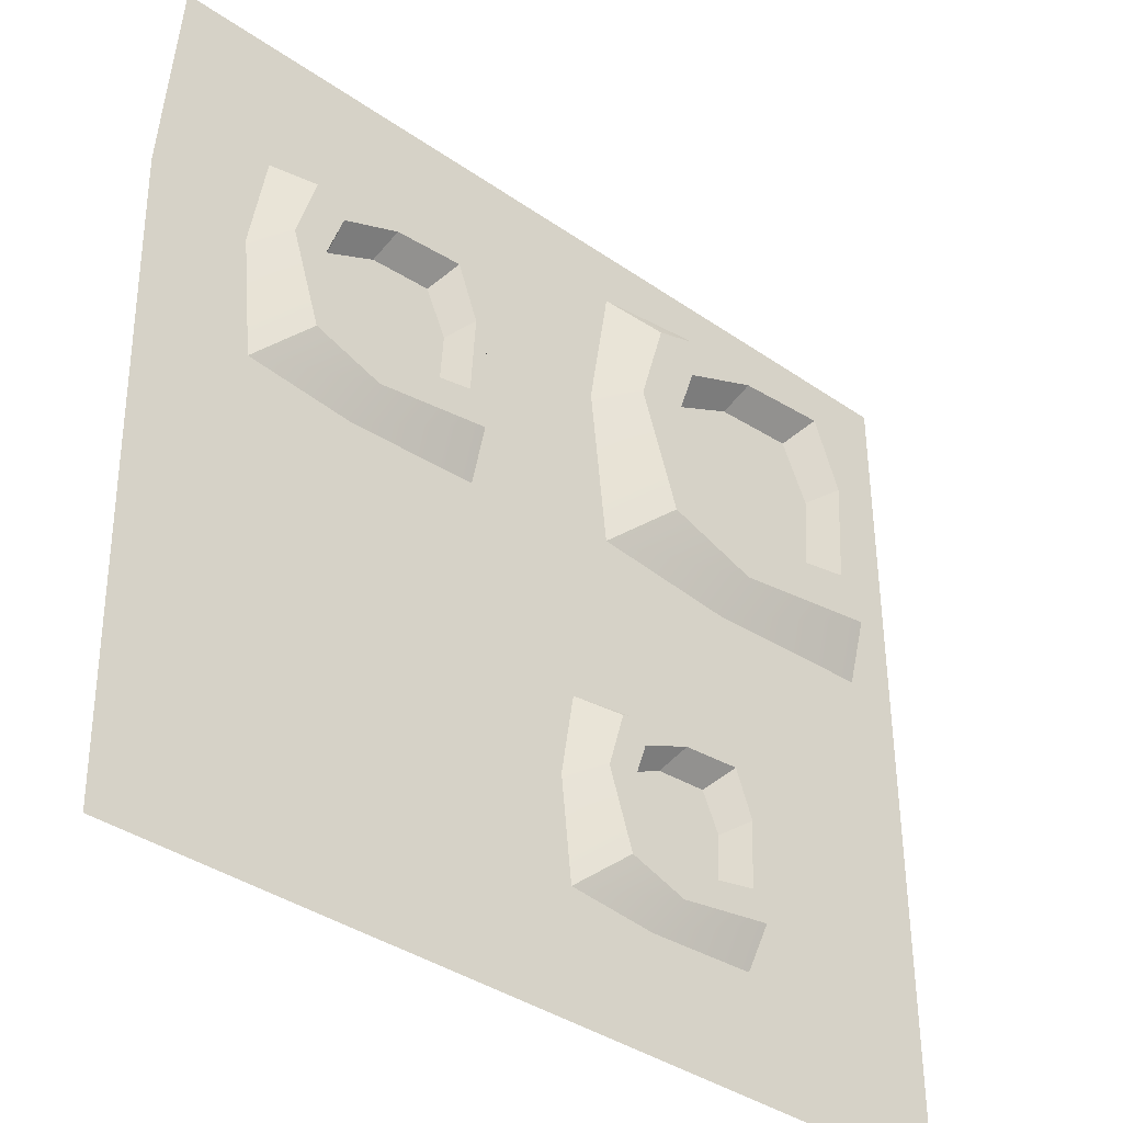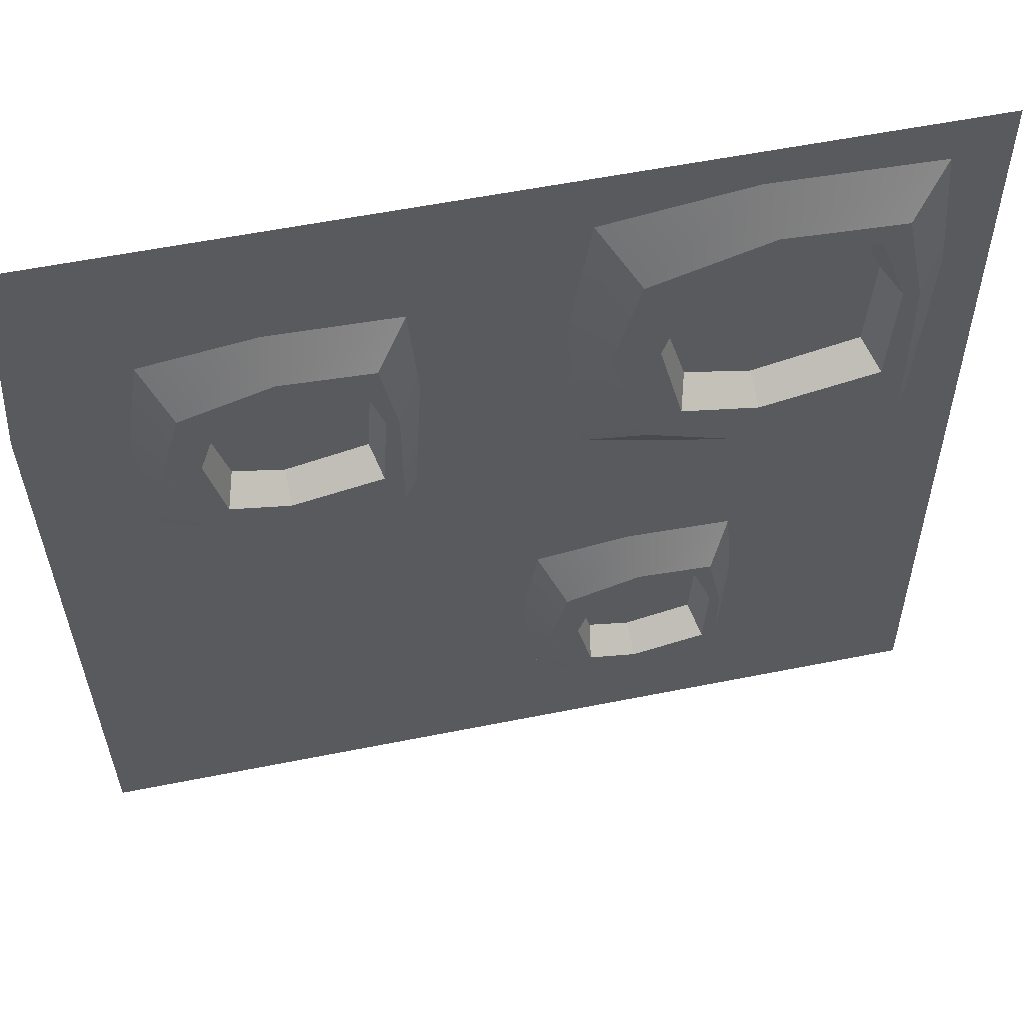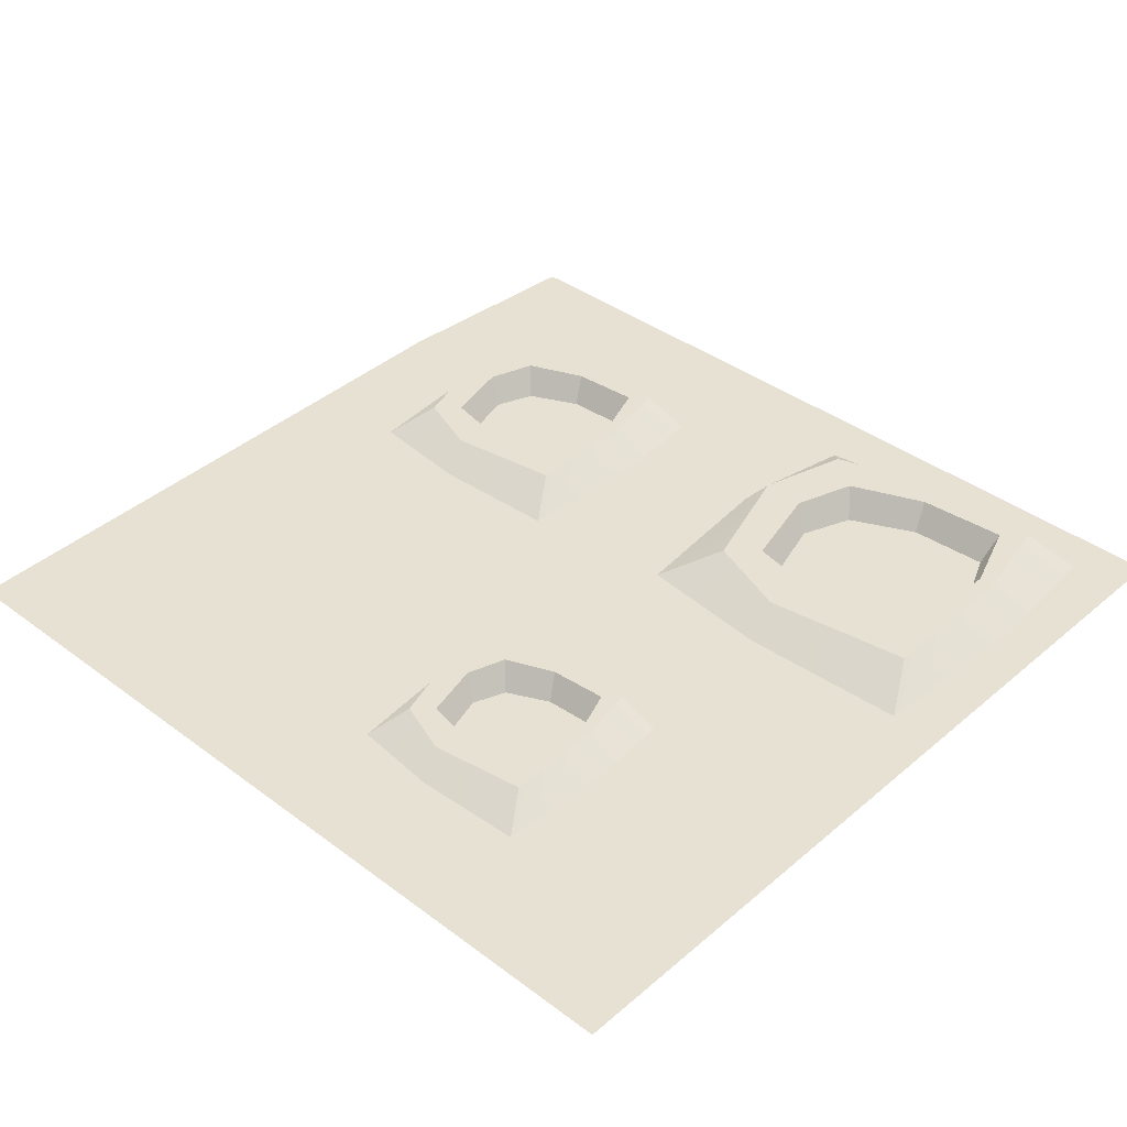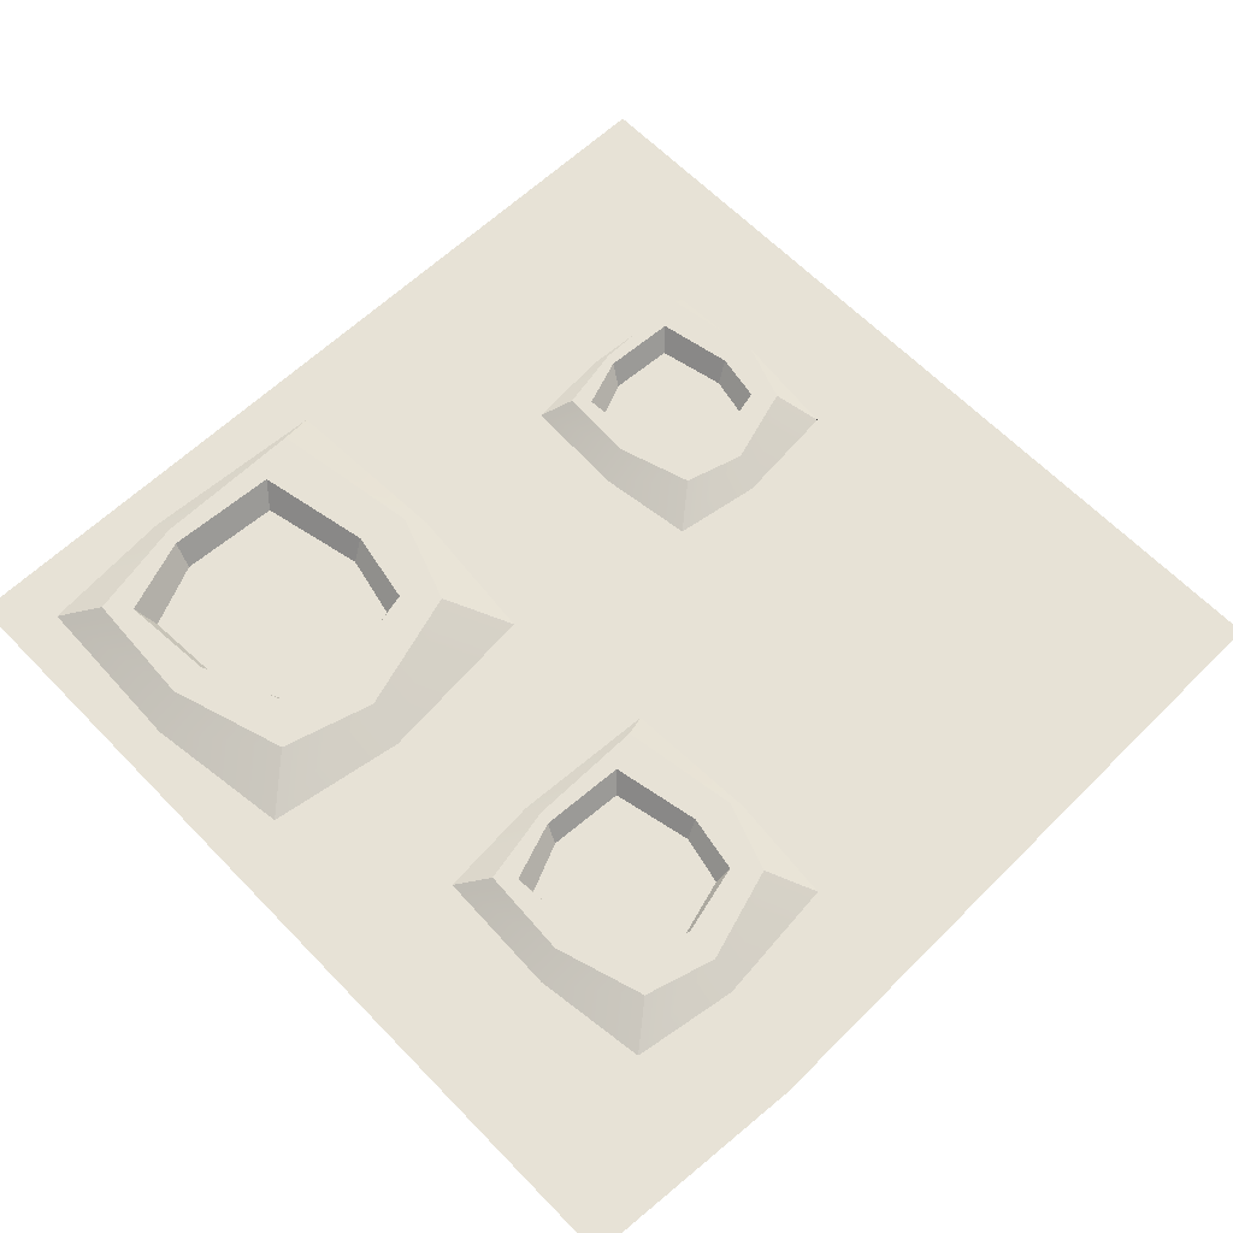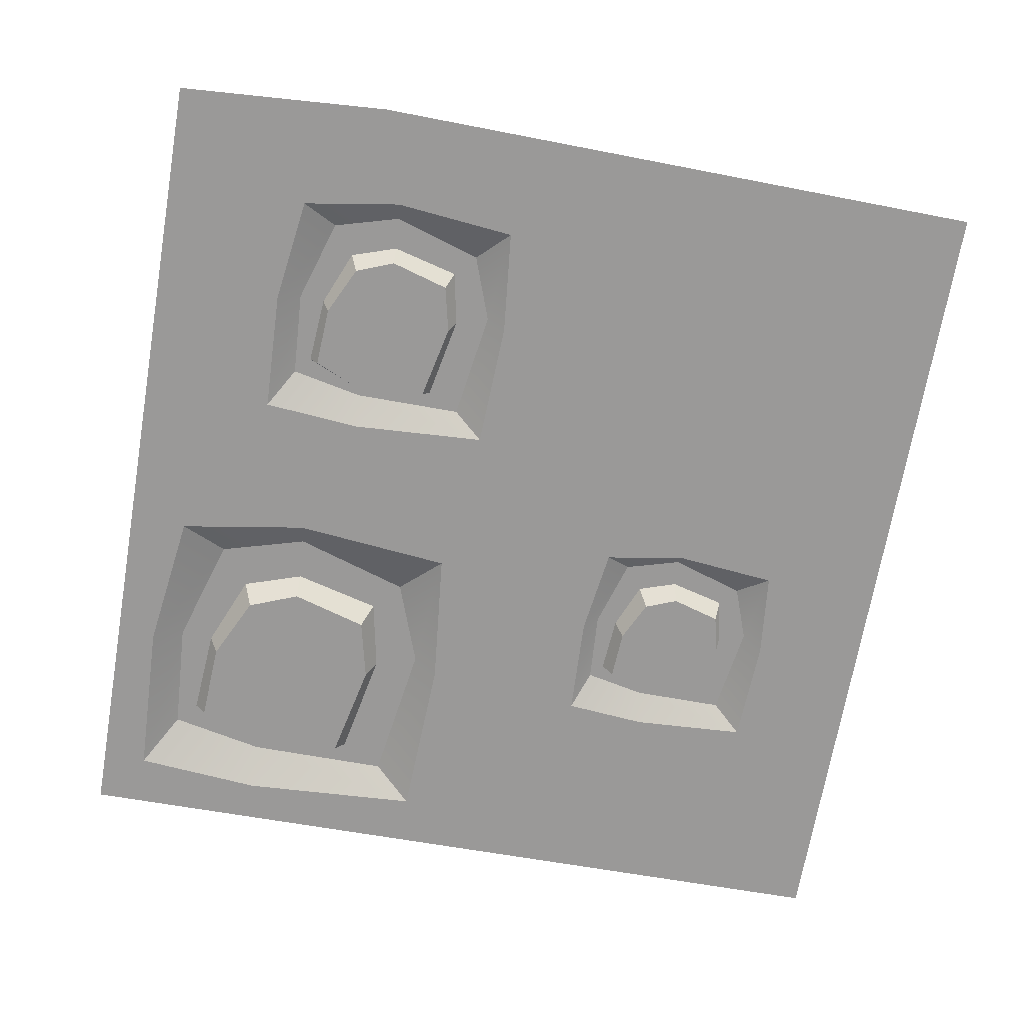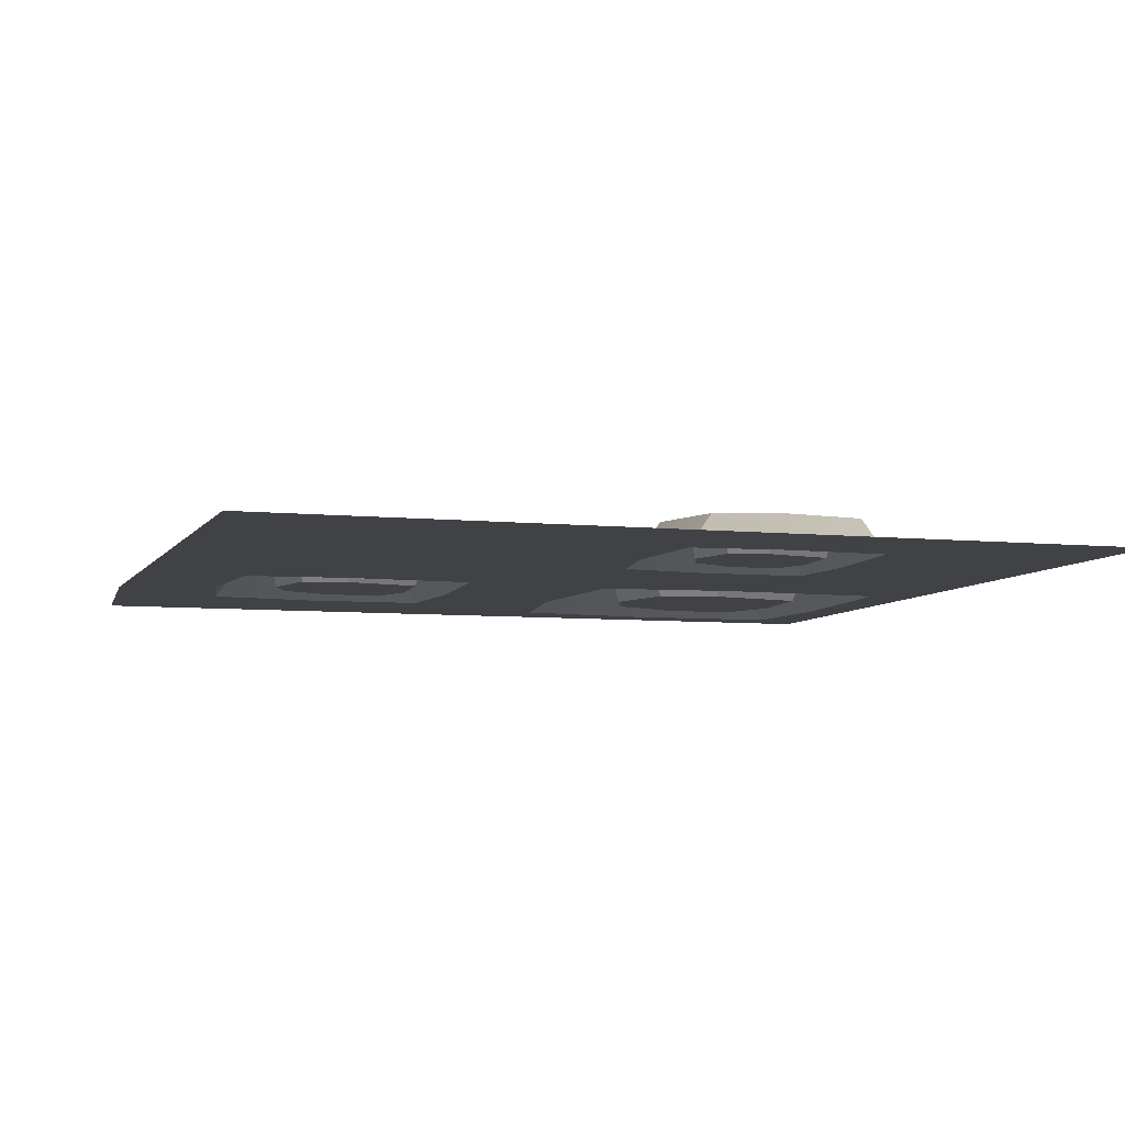
<metadata>
{"format":"obj","ext":"obj","renderer":"f3d","projection":"perspective","resolution":1024,"background":"white","views":[{"elev":-38.3,"azim":138.8,"up":"+Z"},{"elev":55.5,"azim":168.0,"up":"+Z"},{"elev":38.7,"azim":-136.8,"up":"+Y"},{"elev":62.9,"azim":46.1,"up":"+Y"},{"elev":-69.1,"azim":80.3,"up":"+Y"},{"elev":-6.5,"azim":162.8,"up":"+Y"}]}
</metadata>
<code>
v 2.25 0.8606 -1.793
v 1.729 0.8606 -7.575
v 7.311 0.8606 -7.365
v 7.609 0.8606 -2.462
v 2.771 0.8606 -2.267
v 2.272 0.8606 -6.542
v 6.619 0.8606 -6.729
v 6.686 0.8606 -3.174
v 3.018 0.04646 -2.573
v 2.518 0.04646 -6.295
v 6.372 0.04646 -6.482
v 6.439 0.04646 -3.421
v 4.945 0.8606 -1.631
v 4.91 0.8606 -2.431
v 4.902 0.04646 -2.678
v 4.899 0.04646 -6.819
v 4.907 0.8606 -7.066
v 5.235 0.8606 -8.114
v 8.201 0.8606 -4.564
v 7.163 0.8606 -4.626
v 6.916 0.04646 -4.64
v 5.193 0.04646 -4.64
v 2.38 0.04646 -4.014
v 2.133 0.8606 -3.996
v 1.758 0.8606 -4.105
v 8.942 -0 -4.52
v 8.551 -0 -8.357
v 5.26 -0 -8.686
v 1.228 -0 -8.511
v 0.9912 -0 -4.177
v 1.269 0 -1.082
v 5.092 0 -0.9386
v 8.449 0 -1.405
v 5.569 0.8606 -13
v 5.24 0.8606 -16.65
v 8.761 0.8606 -16.52
v 8.949 0.8606 -13.42
v 5.898 0.8606 -13.3
v 5.583 0.8606 -16
v 8.324 0.8606 -16.11
v 8.366 0.8606 -13.87
v 6.054 0.04646 -13.49
v 5.738 0.04646 -15.84
v 8.169 0.04646 -15.96
v 8.211 0.04646 -14.03
v 7.268 0.8606 -12.9
v 7.247 0.8606 -13.4
v 7.242 0.04646 -13.56
v 7.24 0.04646 -16.17
v 7.245 0.8606 -16.33
v 7.452 0.8606 -16.99
v 9.322 0.8606 -14.75
v 8.667 0.8606 -14.79
v 8.512 0.04646 -14.8
v 7.425 0.04646 -14.8
v 5.651 0.04646 -14.4
v 5.496 0.8606 -14.39
v 5.259 0.8606 -14.46
v 9.789 -0 -14.72
v 9.542 -0 -17.14
v 7.467 -0 -17.35
v 4.924 -0 -17.24
v 4.775 -0 -14.5
v 4.95 0 -12.55
v 7.361 0 -12.46
v 9.479 0 -12.76
v 12.96 0.8606 -3.708
v 12.56 0.8606 -8.087
v 16.79 0.8606 -7.927
v 17.02 0.8606 -4.215
v 13.35 0.8606 -4.067
v 12.97 0.8606 -7.304
v 16.27 0.8606 -7.445
v 16.32 0.8606 -4.754
v 13.54 0.04646 -4.298
v 13.16 0.04646 -7.117
v 16.08 0.04646 -7.259
v 16.13 0.04646 -4.94
v 15 0.8606 -3.585
v 14.97 0.8606 -4.191
v 14.97 0.04646 -4.378
v 14.96 0.04646 -7.514
v 14.97 0.8606 -7.701
v 15.22 0.8606 -8.494
v 17.46 0.8606 -5.806
v 16.68 0.8606 -5.853
v 16.49 0.04646 -5.864
v 15.19 0.04646 -5.864
v 13.06 0.04646 -5.39
v 12.87 0.8606 -5.376
v 12.59 0.8606 -5.459
v 18.03 -0 -5.773
v 17.73 -0 -8.678
v 15.24 -0 -8.927
v 12.18 -0 -8.795
v 12.01 -0 -5.513
v 12.22 0 -3.169
v 15.11 0 -3.061
v 17.65 0 -3.414
v 0 0 -12
v 0 0 -4
v 8 0 0
v 0 0 0
v 20 0 -20
v 8 0 -20
v 0 0 -20
v 20.33 -0 -5.113
v 20 0 0
f 21 11 16 22
f 25 2 29 30
f 18 3 27 28
f 26 27 3 19
f 32 33 4 13
f 24 6 2 25
f 17 7 3 18
f 3 7 20 19
f 4 8 14 13
f 23 10 6 24
f 16 11 7 17
f 7 11 21 20
f 8 12 15 14
f 13 1 31 32
f 14 5 1 13
f 15 9 5 14
f 22 16 10 23
f 6 10 16 17
f 2 6 17 18
f 28 29 2 18
f 19 4 33 26
f 20 8 4 19
f 21 12 8 20
f 15 12 21 22
f 9 15 22 23
f 5 9 23 24
f 1 5 24 25
f 30 31 1 25
f 54 44 49 55
f 58 35 62 63
f 51 36 60 61
f 59 60 36 52
f 65 66 37 46
f 57 39 35 58
f 50 40 36 51
f 36 40 53 52
f 37 41 47 46
f 56 43 39 57
f 49 44 40 50
f 40 44 54 53
f 41 45 48 47
f 46 34 64 65
f 47 38 34 46
f 48 42 38 47
f 55 49 43 56
f 39 43 49 50
f 35 39 50 51
f 61 62 35 51
f 52 37 66 59
f 53 41 37 52
f 54 45 41 53
f 48 45 54 55
f 42 48 55 56
f 38 42 56 57
f 34 38 57 58
f 63 64 34 58
f 87 77 82 88
f 91 68 95 96
f 84 69 93 94
f 92 93 69 85
f 98 99 70 79
f 90 72 68 91
f 83 73 69 84
f 69 73 86 85
f 70 74 80 79
f 89 76 72 90
f 82 77 73 83
f 73 77 87 86
f 74 78 81 80
f 79 67 97 98
f 80 71 67 79
f 81 75 71 80
f 88 82 76 89
f 72 76 82 83
f 68 72 83 84
f 94 95 68 84
f 85 70 99 92
f 86 74 70 85
f 87 78 74 86
f 81 78 87 88
f 75 81 88 89
f 71 75 89 90
f 67 71 90 91
f 96 97 67 91
f 29 28 65 64
f 65 28 27
f 65 27 66
f 96 95 27 26
f 27 95 66
f 26 33 97 96
f 66 95 94
f 59 66 94
f 60 59 94 93
f 64 63 29
f 63 62 29
f 97 33 98
f 30 29 100 101
f 33 32 102
f 32 31 103 102
f 31 30 101 103
f 61 60 104 105
f 62 61 105 106
f 93 92 107 104
f 99 98 108
f 92 99 108 107
f 60 93 104
f 29 62 106 100
f 98 33 102 108

</code>
